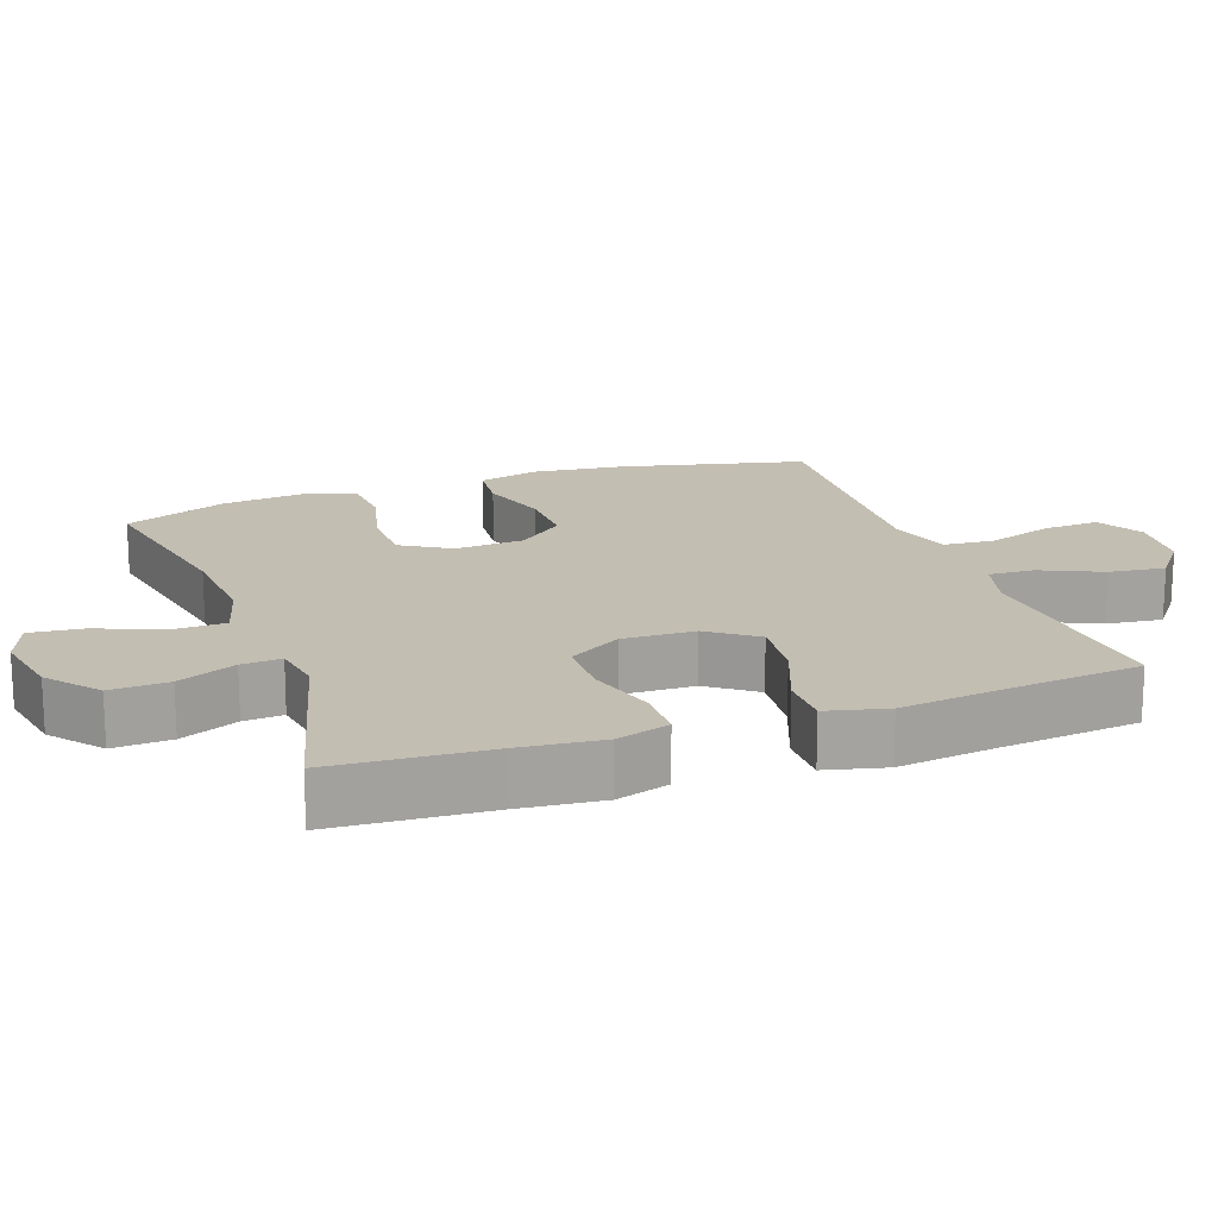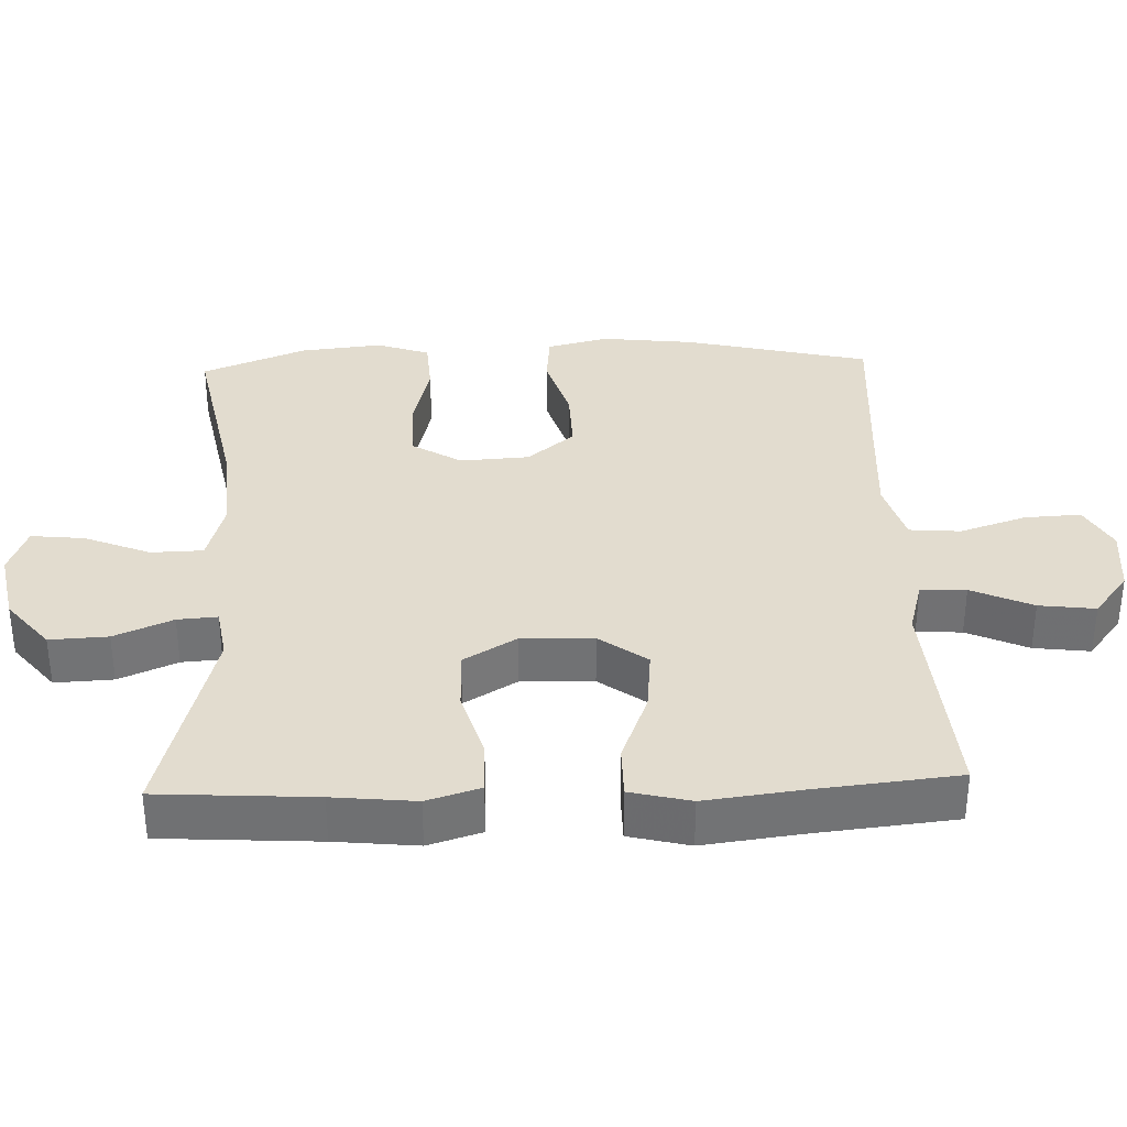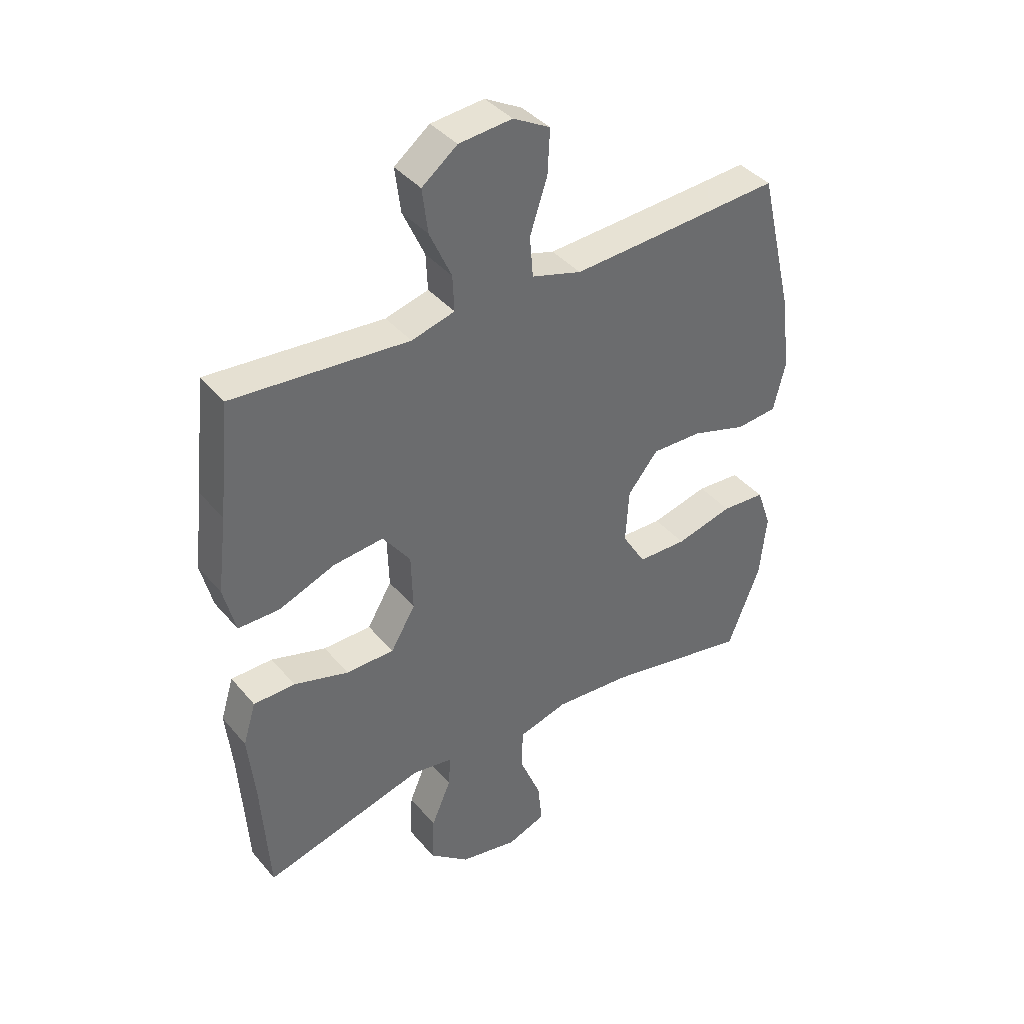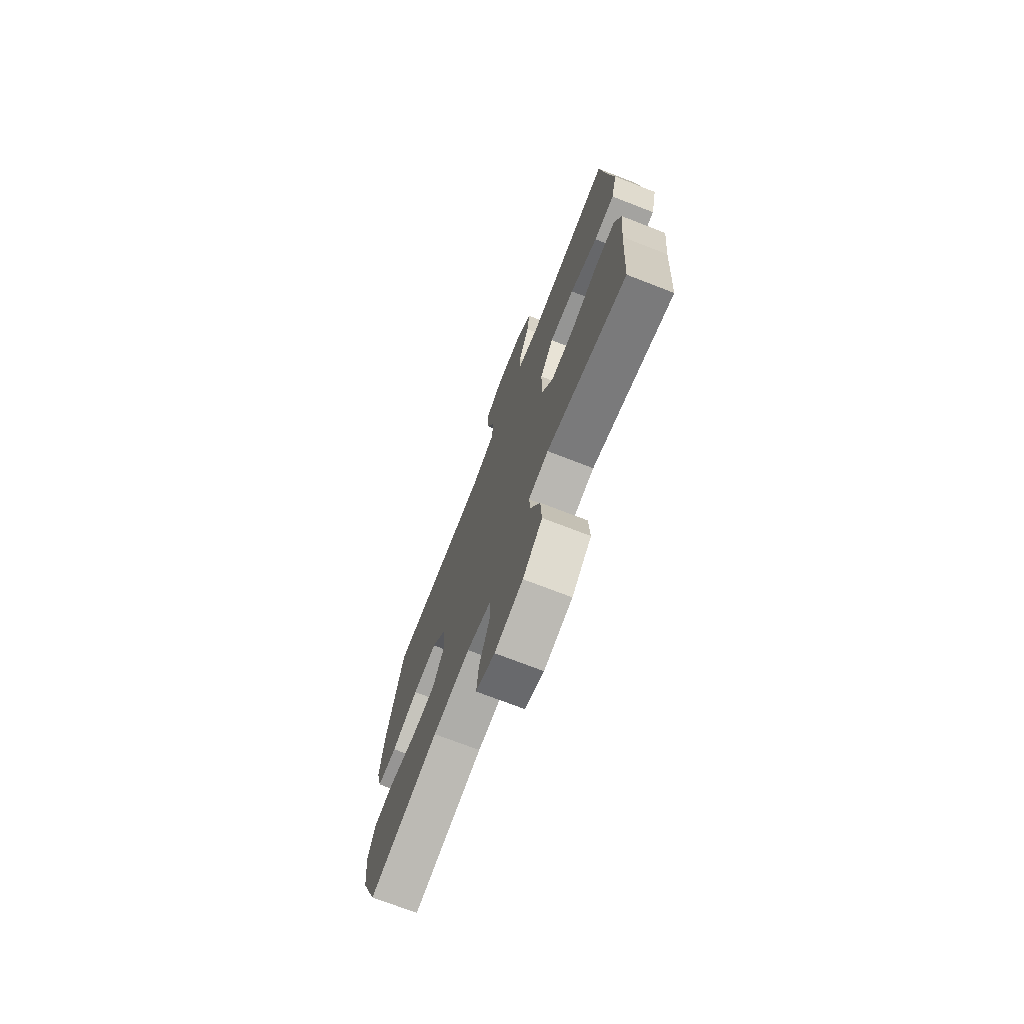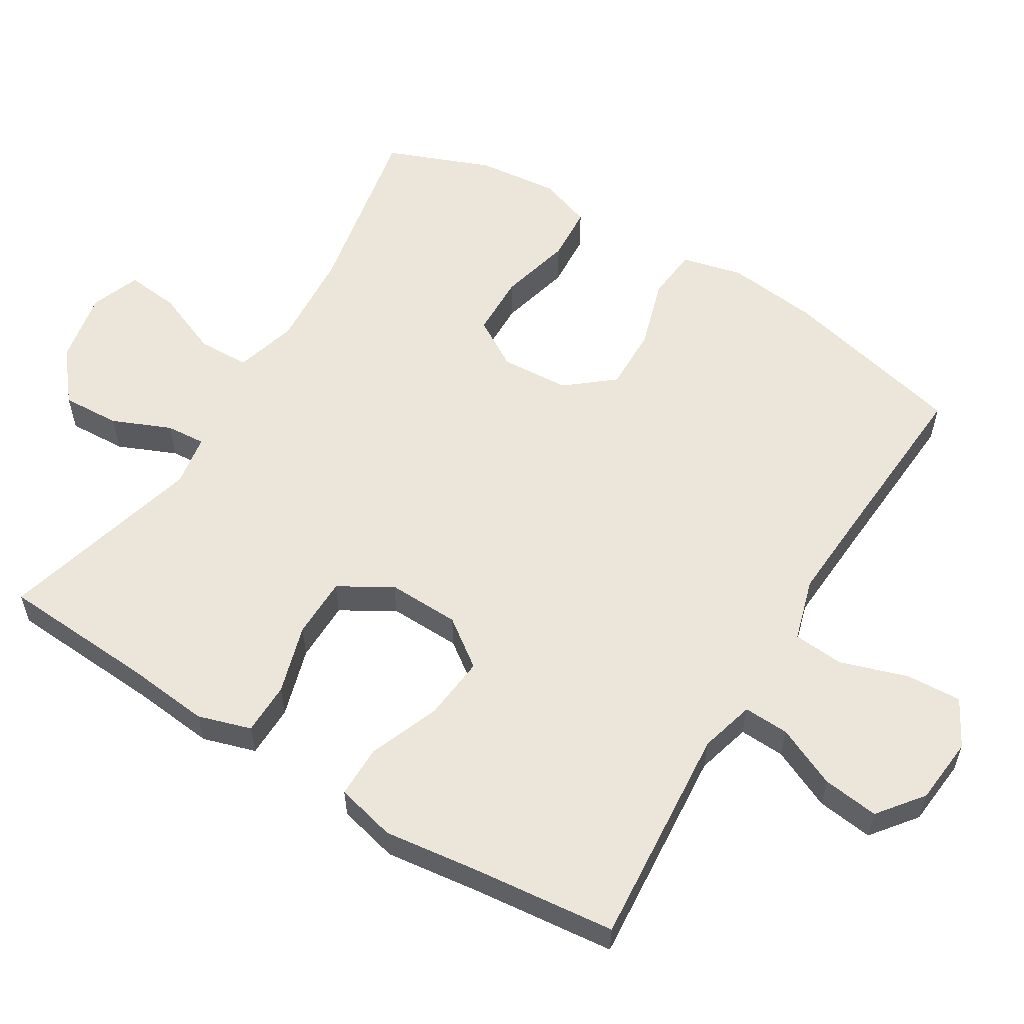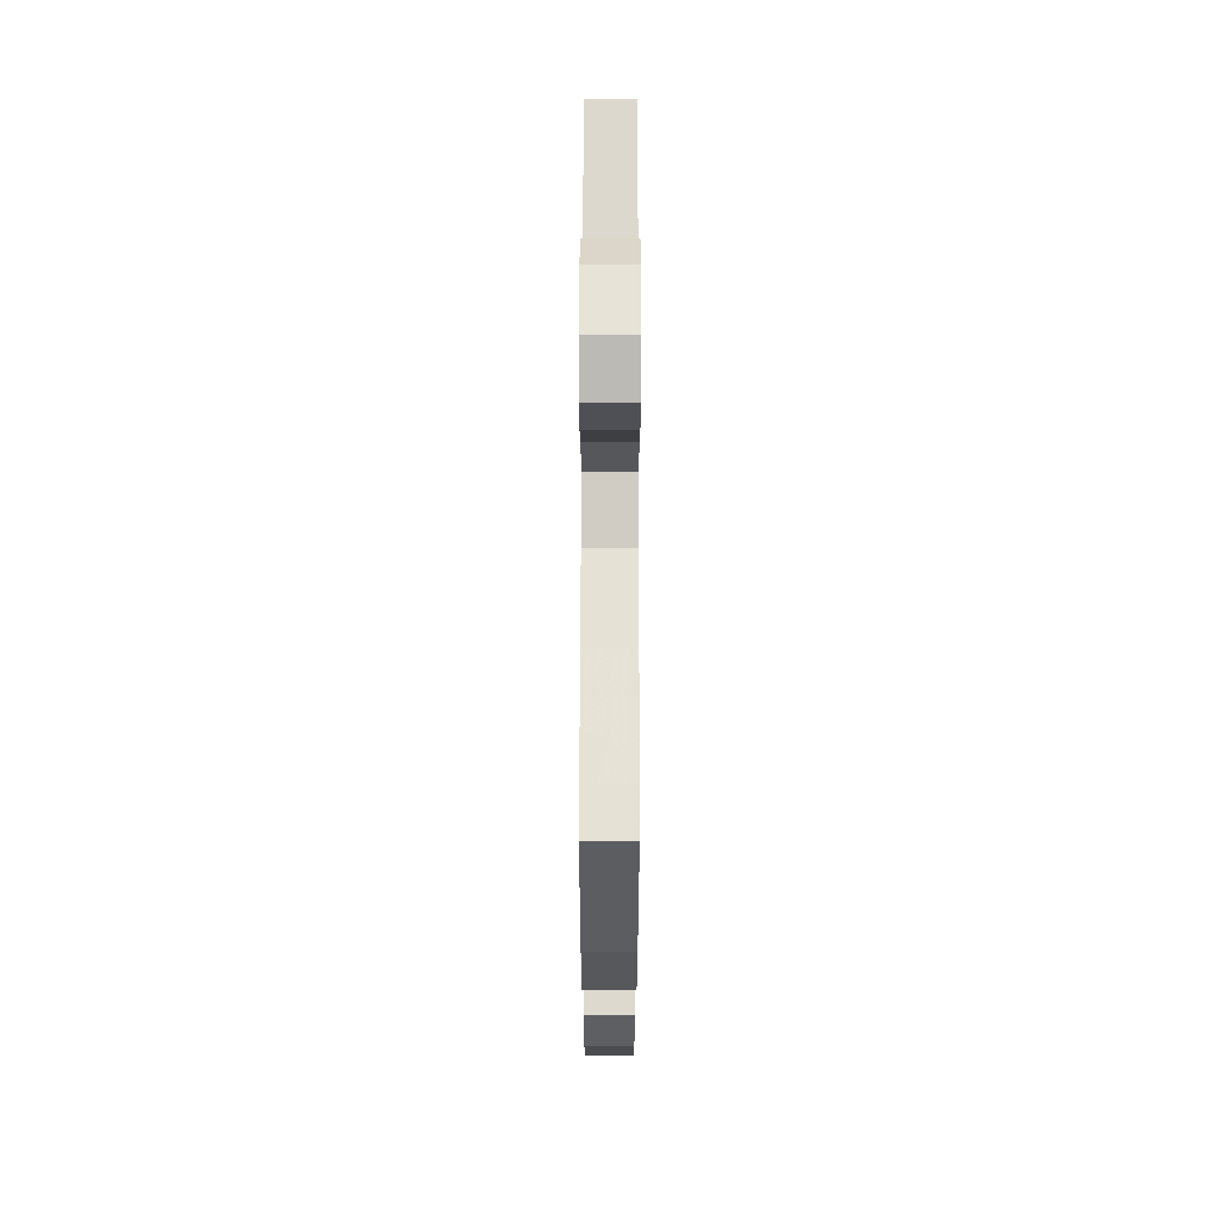
<metadata>
{"format":"obj","ext":"obj","renderer":"f3d","projection":"perspective","resolution":1024,"background":"white","views":[{"elev":17.5,"azim":-109.7,"up":"+Y"},{"elev":34.6,"azim":-92.1,"up":"+Y"},{"elev":39.6,"azim":-35.7,"up":"+Z"},{"elev":-73.0,"azim":-111.2,"up":"+Z"},{"elev":57.4,"azim":-58.6,"up":"+Y"},{"elev":67.8,"azim":90.1,"up":"+Z"}]}
</metadata>
<code>
v 0.5 0.07 -0.5
v 0.243 0.07 -0.45
v 0.106 0.07 -0.44
v 0.018 0.07 -0.465
v 0.016 0.07 -0.538
v 0.054 0.07 -0.631
v 0.062 0.07 -0.706
v -0.007 0.07 -0.732
v -0.11 0.07 -0.712
v -0.181 0.07 -0.654
v -0.177 0.07 -0.572
v -0.142 0.07 -0.49
v -0.138 0.07 -0.434
v -0.211 0.07 -0.422
v -0.5 0.07 -0.5
v -0.514 0.07 -0.28
v -0.526 0.07 -0.164
v -0.503 0.07 -0.089
v -0.429 0.07 -0.088
v -0.331 0.07 -0.117
v -0.245 0.07 -0.116
v -0.201 0.07 -0.042
v -0.204 0.07 0.06
v -0.253 0.07 0.127
v -0.343 0.07 0.118
v -0.443 0.07 0.079
v -0.517 0.07 0.079
v -0.538 0.07 0.164
v -0.521 0.07 0.299
v -0.5 0.07 0.5
v -0.311 0.07 0.485
v -0.187 0.07 0.475
v -0.11 0.07 0.496
v -0.113 0.07 0.56
v -0.152 0.07 0.646
v -0.162 0.07 0.725
v -0.099 0.07 0.774
v -0.004 0.07 0.783
v 0.062 0.07 0.747
v 0.058 0.07 0.668
v 0.027 0.07 0.574
v 0.033 0.07 0.502
v 0.122 0.07 0.476
v 0.256 0.07 0.484
v 0.5 0.07 0.5
v 0.562 0.07 0.24
v 0.577 0.07 0.11
v 0.556 0.07 0.024
v 0.483 0.07 0.017
v 0.384 0.07 0.047
v 0.294 0.07 0.049
v 0.24 0.07 -0.017
v 0.234 0.07 -0.114
v 0.276 0.07 -0.183
v 0.364 0.07 -0.185
v 0.466 0.07 -0.159
v 0.544 0.07 -0.164
v 0.57 0.07 -0.238
v 0.558 0.07 -0.353
v 0.5 0 -0.5
v 0.243 0 -0.45
v 0.106 0 -0.44
v 0.018 0 -0.465
v 0.016 0 -0.538
v 0.054 0 -0.631
v 0.062 0 -0.706
v -0.007 0 -0.732
v -0.11 0 -0.712
v -0.181 0 -0.654
v -0.177 0 -0.572
v -0.142 0 -0.49
v -0.138 0 -0.434
v -0.211 0 -0.422
v -0.5 0 -0.5
v -0.514 0 -0.28
v -0.526 0 -0.164
v -0.503 0 -0.089
v -0.429 0 -0.088
v -0.331 0 -0.117
v -0.245 0 -0.116
v -0.201 0 -0.042
v -0.204 0 0.06
v -0.253 0 0.127
v -0.343 0 0.118
v -0.443 0 0.079
v -0.517 0 0.079
v -0.538 0 0.164
v -0.521 0 0.299
v -0.5 0 0.5
v -0.311 0 0.485
v -0.187 0 0.475
v -0.11 0 0.496
v -0.113 0 0.56
v -0.152 0 0.646
v -0.162 0 0.725
v -0.099 0 0.774
v -0.004 0 0.783
v 0.062 0 0.747
v 0.058 0 0.668
v 0.027 0 0.574
v 0.033 0 0.502
v 0.122 0 0.476
v 0.256 0 0.484
v 0.5 0 0.5
v 0.562 0 0.24
v 0.577 0 0.11
v 0.556 0 0.024
v 0.483 0 0.017
v 0.384 0 0.047
v 0.294 0 0.049
v 0.24 0 -0.017
v 0.234 0 -0.114
v 0.276 0 -0.183
v 0.364 0 -0.185
v 0.466 0 -0.159
v 0.544 0 -0.164
v 0.57 0 -0.238
v 0.558 0 -0.353
f 59 1 2
f 58 59 2
f 57 58 2
f 56 57 2
f 55 56 2
f 54 55 2 3
f 53 54 3 4
f 52 53 4
f 48 49 50
f 47 48 50
f 46 47 50
f 45 46 50
f 44 45 50
f 43 44 50 51
f 42 43 51 52
f 39 40 41
f 38 39 41
f 37 38 41
f 36 37 41
f 35 36 41
f 34 35 41
f 33 34 41 42
f 42 52 4
f 33 42 4
f 32 33 4
f 29 30 31 32
f 28 29 32
f 27 28 32
f 26 27 32
f 25 26 32
f 18 19 20
f 17 18 20
f 16 17 20
f 16 20 21
f 15 16 21
f 14 15 21
f 13 14 21 22
f 10 11 12
f 9 10 12
f 8 9 12
f 7 8 12
f 6 7 12
f 5 6 12
f 5 12 13
f 13 22 23
f 5 13 23
f 4 5 23
f 24 25 32
f 23 24 32
f 4 23 32
f 61 60 118
f 61 118 117
f 61 117 116
f 61 116 115
f 61 115 114
f 62 61 114 113
f 63 62 113 112
f 63 112 111
f 109 108 107
f 109 107 106
f 109 106 105
f 109 105 104
f 109 104 103
f 110 109 103 102
f 111 110 102 101
f 100 99 98
f 100 98 97
f 100 97 96
f 100 96 95
f 100 95 94
f 100 94 93
f 101 100 93 92
f 63 111 101
f 63 101 92
f 63 92 91
f 91 90 89 88
f 91 88 87
f 91 87 86
f 91 86 85
f 91 85 84
f 79 78 77
f 79 77 76
f 79 76 75
f 80 79 75
f 80 75 74
f 80 74 73
f 81 80 73 72
f 71 70 69
f 71 69 68
f 71 68 67
f 71 67 66
f 71 66 65
f 71 65 64
f 72 71 64
f 82 81 72
f 82 72 64
f 82 64 63
f 91 84 83
f 91 83 82
f 91 82 63
f 1 60 61 2
f 2 61 62 3
f 3 62 63 4
f 4 63 64 5
f 5 64 65 6
f 6 65 66 7
f 7 66 67 8
f 8 67 68 9
f 9 68 69 10
f 10 69 70 11
f 11 70 71 12
f 12 71 72 13
f 13 72 73 14
f 14 73 74 15
f 15 74 75 16
f 16 75 76 17
f 17 76 77 18
f 18 77 78 19
f 19 78 79 20
f 20 79 80 21
f 21 80 81 22
f 22 81 82 23
f 23 82 83 24
f 24 83 84 25
f 25 84 85 26
f 26 85 86 27
f 27 86 87 28
f 28 87 88 29
f 29 88 89 30
f 30 89 90 31
f 31 90 91 32
f 32 91 92 33
f 33 92 93 34
f 34 93 94 35
f 35 94 95 36
f 36 95 96 37
f 37 96 97 38
f 38 97 98 39
f 39 98 99 40
f 40 99 100 41
f 41 100 101 42
f 42 101 102 43
f 43 102 103 44
f 44 103 104 45
f 45 104 105 46
f 46 105 106 47
f 47 106 107 48
f 48 107 108 49
f 49 108 109 50
f 50 109 110 51
f 51 110 111 52
f 52 111 112 53
f 53 112 113 54
f 54 113 114 55
f 55 114 115 56
f 56 115 116 57
f 57 116 117 58
f 58 117 118 59
f 59 118 60 1

</code>
